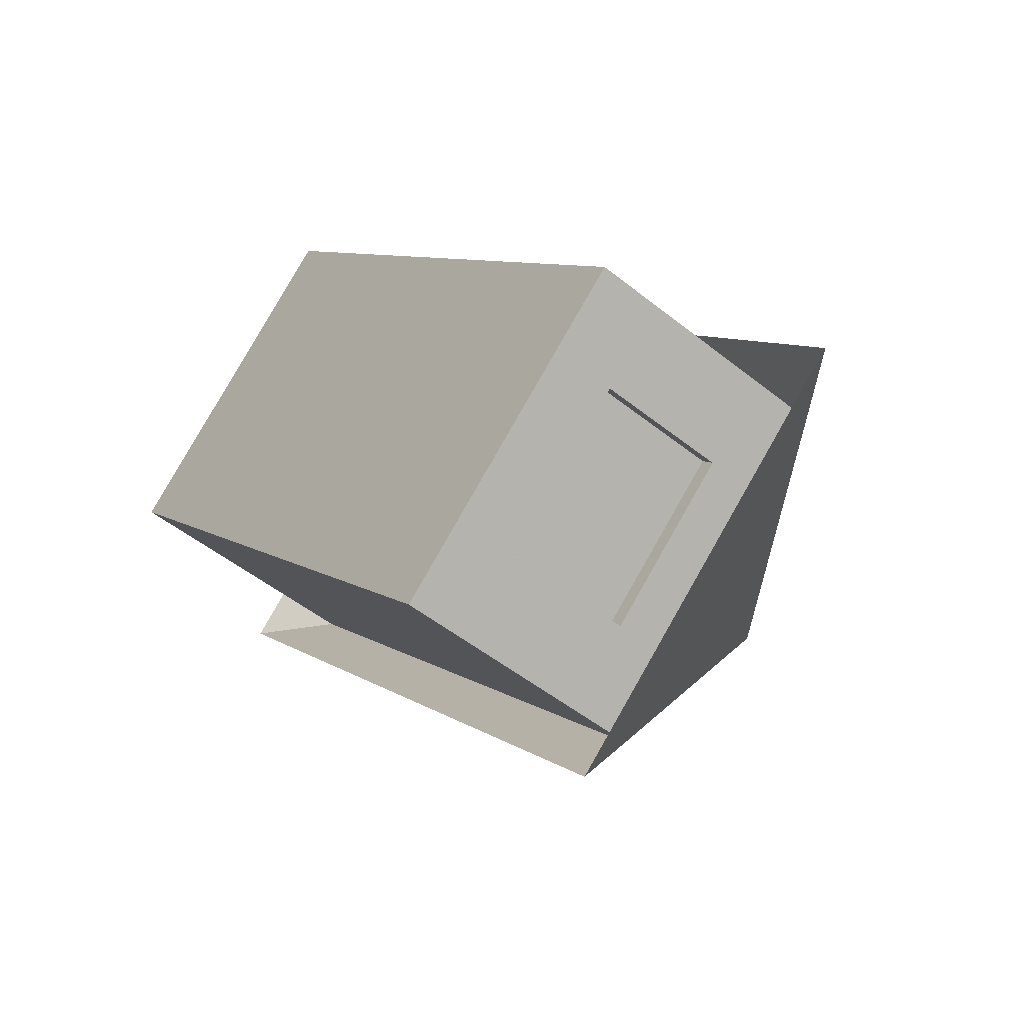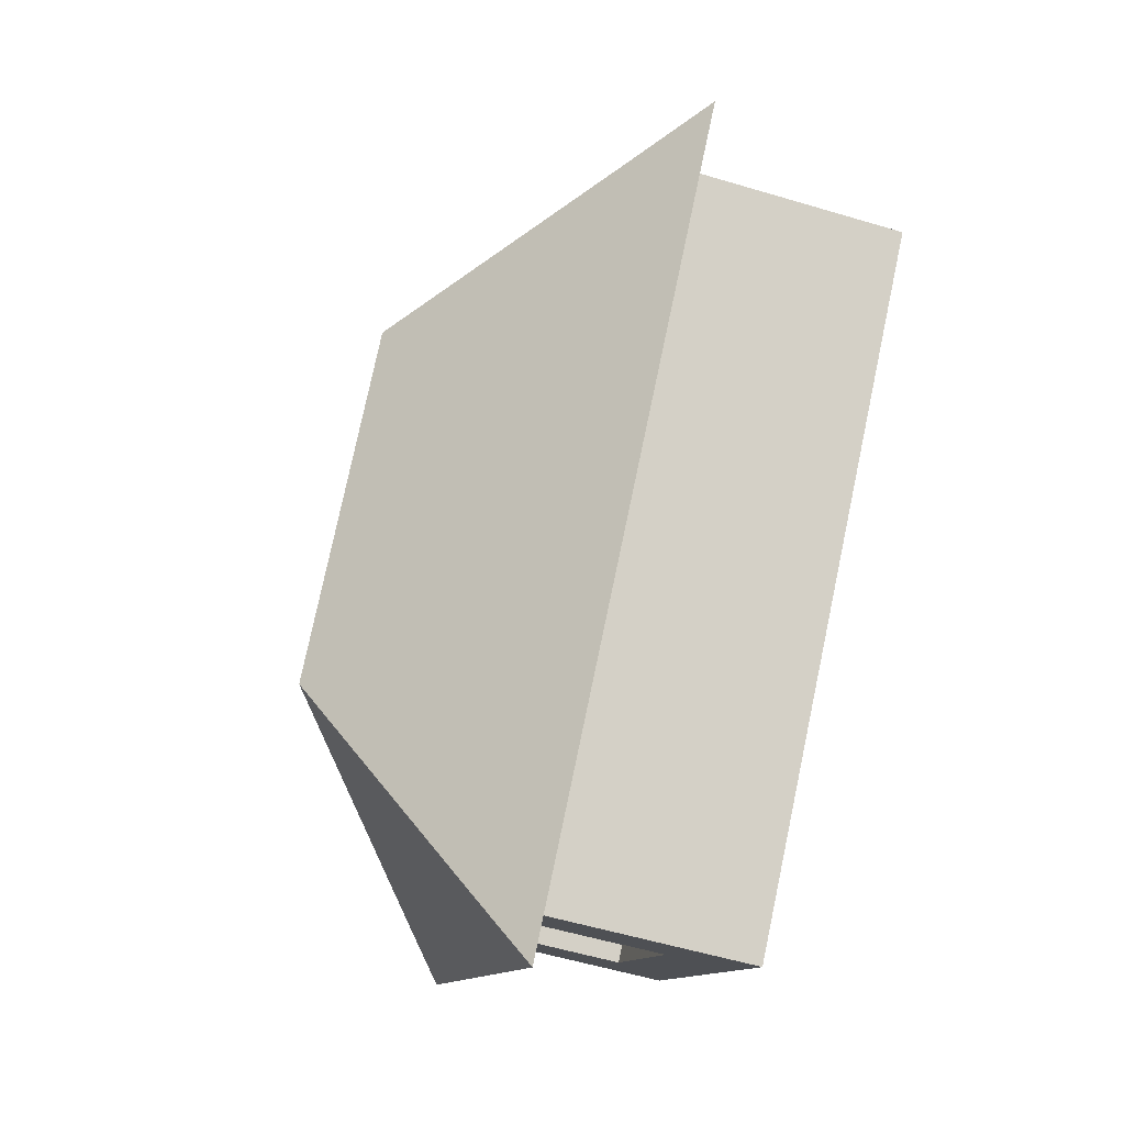
<metadata>
{"format":"obj","ext":"obj","renderer":"f3d","projection":"perspective","resolution":1024,"background":"white","views":[{"elev":-48.4,"azim":47.9,"up":"+Z"},{"elev":-54.7,"azim":-107.7,"up":"+Z"}]}
</metadata>
<code>
v -0.9764 0.75 0.3266
v -0.6074 0.75 0.6641
v -0.6074 0.375 0.6641
v -0.2385 0.75 1.002
v -0.6074 1.125 0.6641
v -0.9764 0.375 0.3266
v -0.9764 1.125 0.3266
v -0.2385 1.125 1.002
v -0.2385 0.375 1.002
f 1 5 7
f 6 2 1
f 2 8 5
f 3 4 2
f 1 2 5
f 6 3 2
f 2 4 8
f 3 9 4
v 1.588 0.75 -2.477
v 1.957 0.75 -2.14
v 1.957 1.125 -2.14
v 2.326 0.75 -1.802
v 1.957 0.375 -2.14
v 1.588 1.125 -2.477
v 1.588 0.375 -2.477
v 2.326 1.125 -1.802
v 2.326 0.375 -1.802
f 10 14 16
f 15 11 10
f 12 13 11
f 11 18 14
f 10 11 14
f 15 12 11
f 12 17 13
f 11 13 18
v 2.014 0.75 -0.8683
v 1.676 0.75 -0.4994
v 2.014 0.375 -0.8683
v 2.351 0.75 -1.237
v 2.014 1.125 -0.8683
v 2.351 0.375 -1.237
v 2.351 1.125 -1.237
v 1.676 1.125 -0.4994
v 1.676 0.375 -0.4994
f 20 23 26
f 21 22 19
f 19 25 23
f 27 19 20
f 20 19 23
f 21 24 22
f 19 22 25
f 27 21 19
v 1.265 0.375 -0.1979
v 1.265 0.75 -0.1979
v 0.9278 0 0.171
v 0.5903 0 0.5399
v 0.9278 0.75 0.171
v 0.5903 0.75 0.5399
v 0.5903 0.375 0.5399
v 0.5903 1.125 0.5399
v 1.265 1.125 -0.1979
v 1.265 0 -0.1979
v 0.9278 1.125 0.171
v 0.9278 0.375 0.171
f 39 33 34
f 32 35 33
f 29 38 32
f 39 31 30
f 28 30 37
f 29 39 28
f 39 32 33
f 32 38 35
f 29 36 38
f 39 34 31
f 28 39 30
f 29 32 39
v 0.9488 1.212 0.8725
v 0.03147 2 0.7064
v 1.413 1.5 -0.06294
v 0.06294 1.5 1.413
v 0 2.5 -0
v 0.7064 2 -0.03147
v -1.413 1.5 0.06294
v 0.7379 1.5 0.6749
v 0.6749 2.5 -0.7379
v -0.06294 1.5 -1.413
v 1.818 1.212 -0.07823
v -0.08305 1.212 -1.817
v -1.822 1.212 0.08397
v 0.07914 1.212 1.823
v 2.763 1.5 -1.539
v 1.287 1.5 -2.889
v 1.35 2.5 -1.476
v 1.267 1.212 -3.293
v 3.168 1.212 -1.554
v -0.8716 1.212 0.9536
v -0.9527 1.212 -0.8667
v -0.07299 1.356 -1.615
v 2.056 2 -1.507
v 2.218 1.212 -2.424
v 2.088 1.5 -0.8008
v 0.5919 1.212 -2.555
v 2.493 1.212 -0.8161
v -0.7379 1.5 -0.6749
v -0.6749 1.5 0.7379
v -0.7064 2 0.03147
v -0.03147 2 -0.7064
v 0.612 1.5 -2.151
v 1.616 1.356 -0.07058
v 0.07104 1.356 1.618
v -1.618 1.356 0.07345
v 2.025 1.5 -2.214
v 1.318 2 -2.182
v 1.277 1.356 -3.091
v 2.965 1.356 -1.546
v 2.291 1.356 -0.8085
v 2.121 1.356 -2.319
v -0.8453 1.356 -0.7708
v 0.8433 1.356 0.7737
v -0.7732 1.356 0.8457
v 0.6435 2 -1.444
v 1.381 2 -0.7693
v 0.6019 1.356 -2.353
v 2.864 1.428 -1.543
v 1.272 1.284 -3.192
v 1.012 2.5 -1.107
v 0.4004 1.5 1.044
v 1.303 1.75 -2.535
v 1.656 1.5 -2.551
v -1.515 1.428 0.0682
v 0.07509 1.284 1.721
v 1.514 1.428 -0.06676
v 0.2745 1.5 -1.782
v -0.0472 1.75 -1.06
v -1.06 1.75 0.04721
v 1.06 1.75 -0.04721
v 0.04721 1.75 1.06
v -1.044 1.5 0.4004
v -1.075 1.5 -0.306
v 2.831 1.212 -1.185
v 0.9294 1.212 -2.924
v 1.75 1.5 -0.4319
v 0.5139 1.212 1.348
v -0.3962 1.212 1.388
v -0.5179 1.212 -1.342
v -0.06797 1.428 -1.514
v 1.742 1.212 -2.858
v 1.703 2.25 -1.491
v -0.07802 1.284 -1.716
v -1.387 1.212 -0.3914
v -1.347 1.212 0.5188
v 1.384 1.212 0.3971
v 0.01574 2.25 0.3532
v 2.409 1.75 -1.523
v 0.3532 2.25 -0.01573
v 1.075 1.5 0.306
v 2.693 1.212 -1.989
v 0.3375 2.5 -0.3689
v 2.425 1.5 -1.17
v 0.2544 1.212 -2.186
v 2.156 1.212 -0.4472
v -0.4004 1.5 -1.044
v -0.306 1.5 1.075
v -0.3532 2.25 0.01573
v -0.01573 2.25 -0.3532
v 0.9495 1.5 -2.52
v 1.717 1.284 -0.0744
v 0.06699 1.428 1.515
v -1.72 1.284 0.07871
v 2.394 1.5 -1.876
v 1.334 2.25 -1.829
v 1.282 1.428 -2.99
v 3.067 1.284 -1.55
v 2.628 1.356 -1.177
v 1.953 1.356 -0.4395
v 2.189 1.428 -0.8046
v 2.392 1.284 -0.8123
v 2.169 1.284 -2.371
v 2.073 1.428 -2.266
v 1.699 1.356 -2.705
v 2.543 1.356 -1.932
v 1.687 2 -1.845
v 2.041 1.75 -1.86
v 1.672 1.75 -2.198
v -0.899 1.284 -0.8188
v -0.7916 1.428 -0.7229
v -1.231 1.356 -0.3487
v -0.4591 1.356 -1.193
v 0.896 1.284 0.8231
v 0.7906 1.428 0.7243
v 1.229 1.356 0.3516
v 0.4572 1.356 1.196
v -0.8224 1.284 0.8996
v -0.7241 1.428 0.7918
v -0.3511 1.356 1.232
v -1.195 1.356 0.4596
v 0.9809 2 -1.813
v 0.306 2 -1.075
v 0.6277 1.75 -1.797
v 0.6592 2.25 -1.091
v -0.3375 2 0.3689
v -0.6907 1.75 0.3847
v -0.3217 1.75 0.7221
v 0.3689 2 0.3375
v 0.3847 1.75 0.6907
v 0.7221 1.75 0.3217
v -0.3689 2 -0.3375
v -0.3847 1.75 -0.6907
v -0.7221 1.75 -0.3217
v 1.719 2 -1.138
v 1.044 2 -0.4004
v 1.028 2.25 -0.7536
v 1.735 1.75 -0.7851
v 0.9394 1.356 -2.722
v 0.2645 1.356 -1.984
v 0.5969 1.284 -2.454
v 0.607 1.428 -2.252
v 0.2695 1.428 -1.883
v 0.2594 1.284 -2.085
v 0.9344 1.284 -2.823
v 1.397 1.75 -0.4161
v 0.6907 2.25 -0.3847
v 1.366 2.25 -1.123
v 0.3217 2.25 -0.7221
v 0.2903 1.75 -1.429
v 0.9652 1.75 -2.166
v -1.12 1.428 0.43
v -0.3286 1.428 1.154
v -0.3737 1.284 1.31
v 0.4288 1.428 1.12
v 1.152 1.428 0.3288
v 1.307 1.284 0.3743
v -0.4298 1.428 -1.118
v -1.153 1.428 -0.3273
v -1.309 1.284 -0.37
v 2.729 1.284 -1.181
v 2.527 1.428 -1.174
v 2.618 1.284 -1.961
v 1.852 1.428 -0.4357
v 2.054 1.284 -0.4433
v -0.4885 1.284 -1.268
v 0.4856 1.284 1.272
v -1.271 1.284 0.4892
v 0.9967 2.25 -1.46
v 1.721 1.284 -2.782
v 1.677 1.428 -2.628
v 2.469 1.428 -1.904
v 2.072 1.75 -1.154
v 0.9444 1.428 -2.621
f 212 55 135
f 122 117 211
f 49 125 97
f 43 90 100
f 46 101 98
f 87 144 210
f 209 80 143
f 208 63 110
f 207 56 134
f 132 114 206
f 94 106 205
f 112 108 204
f 54 133 117
f 124 140 203
f 138 139 202
f 136 120 201
f 137 87 200
f 103 136 199
f 62 145 111
f 62 146 145
f 75 92 147
f 198 60 113
f 197 81 150
f 109 151 196
f 195 40 115
f 194 82 154
f 131 155 193
f 192 59 107
f 191 83 158
f 93 159 190
f 189 76 91
f 188 84 162
f 187 48 163
f 69 164 127
f 69 165 164
f 68 126 166
f 41 167 116
f 41 168 167
f 47 119 169
f 70 170 128
f 70 171 170
f 67 102 172
f 173 111 186
f 174 175 185
f 105 176 184
f 183 77 88
f 182 86 179
f 181 71 180
f 178 180 86
f 61 181 178
f 109 96 181
f 123 179 65
f 51 182 123
f 112 178 182
f 104 88 57
f 65 183 104
f 179 177 183
f 184 85 174
f 99 174 45
f 42 184 99
f 185 48 121
f 118 121 44
f 45 185 118
f 186 56 89
f 175 89 48
f 85 186 175
f 172 98 69
f 172 102 98
f 102 46 98
f 170 172 69
f 170 171 172
f 171 67 172
f 128 127 44
f 128 170 127
f 170 69 127
f 169 99 45
f 169 119 99
f 119 42 99
f 167 169 45
f 167 168 169
f 168 47 169
f 116 118 44
f 116 167 118
f 167 45 118
f 166 100 41
f 166 126 100
f 126 43 100
f 164 166 41
f 164 165 166
f 165 68 166
f 127 116 44
f 127 164 116
f 164 41 116
f 161 163 84
f 70 187 161
f 128 121 187
f 96 162 71
f 49 188 96
f 97 161 188
f 129 91 55
f 71 189 129
f 162 160 189
f 190 83 157
f 101 157 68
f 46 190 101
f 131 158 73
f 43 191 131
f 126 157 191
f 94 107 53
f 73 192 94
f 158 156 192
f 193 82 153
f 90 153 47
f 43 193 90
f 95 154 72
f 42 194 95
f 119 153 194
f 130 115 50
f 72 195 130
f 154 152 195
f 196 81 149
f 125 149 67
f 49 196 125
f 93 150 74
f 46 197 93
f 102 149 197
f 132 113 52
f 74 198 132
f 150 148 198
f 147 91 76
f 147 92 91
f 92 55 91
f 145 147 76
f 145 146 147
f 146 75 147
f 111 134 56
f 111 145 134
f 145 76 134
f 199 78 137
f 140 137 79
f 66 199 140
f 200 54 122
f 139 122 64
f 79 200 139
f 201 63 141
f 144 141 80
f 78 201 144
f 202 64 105
f 95 105 42
f 72 202 95
f 203 79 138
f 130 138 72
f 50 203 130
f 117 146 62
f 117 133 146
f 133 75 146
f 204 60 148
f 151 148 81
f 61 204 151
f 205 40 152
f 155 152 82
f 73 205 155
f 206 59 156
f 159 156 83
f 74 206 159
f 160 134 76
f 84 207 160
f 163 89 207
f 88 110 57
f 77 208 88
f 143 141 208
f 135 143 77
f 55 209 135
f 92 142 209
f 210 80 142
f 133 142 75
f 54 210 133
f 98 165 69
f 98 101 165
f 101 68 165
f 100 168 41
f 100 90 168
f 90 47 168
f 97 171 70
f 97 125 171
f 125 67 171
f 211 62 173
f 176 173 85
f 64 211 176
f 177 135 77
f 86 212 177
f 180 129 212
f 212 129 55
f 122 54 117
f 87 78 144
f 209 142 80
f 208 141 63
f 207 89 56
f 132 52 114
f 94 53 106
f 112 51 108
f 124 66 140
f 138 79 139
f 136 58 120
f 137 78 87
f 103 58 136
f 198 148 60
f 197 149 81
f 109 61 151
f 195 152 40
f 194 153 82
f 131 73 155
f 192 156 59
f 191 157 83
f 93 74 159
f 189 160 76
f 188 161 84
f 187 121 48
f 173 62 111
f 174 85 175
f 105 64 176
f 183 177 77
f 182 178 86
f 181 96 71
f 178 181 180
f 61 109 181
f 109 49 96
f 123 182 179
f 51 112 182
f 112 61 178
f 104 183 88
f 65 179 183
f 179 86 177
f 184 176 85
f 99 184 174
f 42 105 184
f 185 175 48
f 118 185 121
f 45 174 185
f 186 111 56
f 175 186 89
f 85 173 186
f 161 187 163
f 70 128 187
f 128 44 121
f 96 188 162
f 49 97 188
f 97 70 161
f 129 189 91
f 71 162 189
f 162 84 160
f 190 159 83
f 101 190 157
f 46 93 190
f 131 191 158
f 43 126 191
f 126 68 157
f 94 192 107
f 73 158 192
f 158 83 156
f 193 155 82
f 90 193 153
f 43 131 193
f 95 194 154
f 42 119 194
f 119 47 153
f 130 195 115
f 72 154 195
f 154 82 152
f 196 151 81
f 125 196 149
f 49 109 196
f 93 197 150
f 46 102 197
f 102 67 149
f 132 198 113
f 74 150 198
f 150 81 148
f 199 136 78
f 140 199 137
f 66 103 199
f 200 87 54
f 139 200 122
f 79 137 200
f 201 120 63
f 144 201 141
f 78 136 201
f 202 139 64
f 95 202 105
f 72 138 202
f 203 140 79
f 130 203 138
f 50 124 203
f 204 108 60
f 151 204 148
f 61 112 204
f 205 106 40
f 155 205 152
f 73 94 205
f 206 114 59
f 159 206 156
f 74 132 206
f 160 207 134
f 84 163 207
f 163 48 89
f 88 208 110
f 77 143 208
f 143 80 141
f 135 209 143
f 55 92 209
f 92 75 142
f 210 144 80
f 133 210 142
f 54 87 210
f 211 117 62
f 176 211 173
f 64 122 211
f 177 212 135
f 86 180 212
f 180 71 129
v -1.413 0 0.06294
v -0.06294 0 -1.413
v 1.413 0 -0.06294
v 0.06294 0 1.413
v 1.413 1.5 -0.06294
v 0.06294 1.5 1.413
v 0.612 0 -2.151
v -1.413 1.5 0.06294
v 0.7379 1.5 0.6749
v -0.06294 1.5 -1.413
v 0.06294 0.75 1.413
v 1.413 0.75 -0.06294
v 1.287 0 -2.889
v 2.763 0 -1.539
v 0.7379 0 0.6749
v 2.763 1.5 -1.539
v 0.6749 0 -0.7379
v 1.287 1.5 -2.889
v -0.6749 0 0.7379
v -0.7379 0 -0.6749
v 2.025 0 -2.214
v 2.763 0.75 -1.539
v 2.088 1.5 -0.8008
v 2.088 0 -0.8008
v -1.413 0.75 0.06294
v -0.06294 0.75 -1.413
v -0.7379 1.5 -0.6749
v -0.6749 1.5 0.7379
v 0.612 1.5 -2.151
v 1.287 0.75 -2.889
v 2.025 1.5 -2.214
v 1.35 0 -1.476
v 0.612 0.75 -2.151
v 1.265 0.375 -0.1979
v 0.7379 0.75 0.6749
v -0.7379 0.75 -0.6749
v -0 0 0
v -0.4004 0 -1.044
v -0.306 0 1.075
v 1.012 0 -1.107
v 1.044 0 -0.4004
v 1.687 0 -1.845
v 0.4004 0 1.044
v 1.413 1.125 -0.06294
v 0.06294 1.125 1.413
v 0.4004 1.5 1.044
v 1.656 1.5 -2.551
v 1.287 0.375 -2.889
v 0.2745 0 -1.782
v 0.2745 1.5 -1.782
v -1.044 1.5 0.4004
v -1.075 1.5 -0.306
v -0.06294 0.375 -1.413
v -1.413 0.375 0.06294
v 1.75 0 -0.4319
v 1.75 1.5 -0.4319
v -1.075 0 -0.306
v 2.763 0.375 -1.539
v 2.394 0 -1.876
v 1.656 0 -2.551
v 2.763 1.125 -1.539
v 0.9495 0 -2.52
v 1.075 1.5 0.306
v 0.06294 0.375 1.413
v 1.413 0.375 -0.06294
v 2.425 1.5 -1.17
v 1.075 0 0.306
v 2.425 0 -1.17
v 0.306 0 -1.075
v -1.044 0 0.4004
v -1.413 1.125 0.06294
v -0.06294 1.125 -1.413
v -0.4004 1.5 -1.044
v -0.306 1.5 1.075
v 0.9495 1.5 -2.52
v 1.287 1.125 -2.889
v 2.394 1.5 -1.876
v 1.719 0 -1.138
v 0.9809 0 -1.813
v 2.425 0.75 -1.17
v 1.75 0.75 -0.4319
v 2.088 1.125 -0.8008
v 2.088 0.375 -0.8008
v 2.394 0.75 -1.876
v 1.656 0.75 -2.551
v 2.025 0.375 -2.214
v 2.025 1.125 -2.214
v 0.9495 0.75 -2.52
v 0.2745 0.75 -1.782
v 0.612 0.375 -2.151
v 0.612 1.125 -2.151
v -0.306 0.75 1.075
v -1.044 0.75 0.4004
v -0.6749 1.125 0.7379
v -0.6749 0.375 0.7379
v 0.4004 0.75 1.044
v 0.7379 0.375 0.6749
v 0.7379 1.125 0.6749
v -0.4004 0.75 -1.044
v -1.075 0.75 -0.306
v -0.7379 0.375 -0.6749
v -0.7379 1.125 -0.6749
v 0.3689 0 0.3375
v -0.3689 0 -0.3375
v -0.3375 0 0.3689
v 0.3375 0 -0.3689
v -0.03147 0 -0.7064
v -0.7064 0 0.03147
v 0.03147 0 0.7064
v -1.075 1.125 -0.306
v -1.075 0.375 -0.306
v -0.4004 0.375 -1.044
v 1.075 1.125 0.306
v 1.676 0.75 -0.4994
v 0.4004 0.375 1.044
v -1.044 0.375 0.4004
v -1.044 1.125 0.4004
v -0.306 1.125 1.075
v 0.2745 1.125 -1.782
v 0.2745 0.375 -1.782
v 0.9495 0.375 -2.52
v 1.656 1.125 -2.551
v 1.656 0.375 -2.551
v 1.381 0 -0.7693
v 0.6435 0 -1.444
v 1.318 0 -2.182
v 2.425 0.375 -1.17
v 2.056 0 -1.507
v 2.394 1.125 -1.876
v 0.9495 1.125 -2.52
v 2.425 1.125 -1.17
v 1.75 1.125 -0.4319
v 1.75 0.375 -0.4319
v 2.394 0.375 -1.876
v -0.306 0.375 1.075
v 0.4004 1.125 1.044
v -0.4004 1.125 -1.044
v 0.7064 0 -0.03147
v 1.588 0.75 -2.477
v 1.957 1.125 -2.14
v 2.326 0.75 -1.802
v 1.957 0.375 -2.14
v 1.588 1.125 -2.477
v 1.588 0.375 -2.477
v 2.326 1.125 -1.802
v 2.326 0.375 -1.802
v -0.9764 0.75 0.3266
v -0.6074 0.375 0.6641
v -0.2385 0.75 1.002
v -0.6074 1.125 0.6641
v -0.9764 0.375 0.3266
v -0.9764 1.125 0.3266
v -0.2385 1.125 1.002
v -0.2385 0.375 1.002
v 1.265 0.75 -0.1979
v 0.9278 0 0.171
v 0.5903 0 0.5399
v 0.5903 0.75 0.5399
v 0.5903 0.375 0.5399
v 0.5903 1.125 0.5399
v 1.265 1.125 -0.1979
v 1.265 0 -0.1979
v 0.9278 1.125 0.171
v 2.014 0.375 -0.8683
v 2.351 0.75 -1.237
v 2.014 1.125 -0.8683
v 2.351 0.375 -1.237
v 2.351 1.125 -1.237
v 1.676 1.125 -0.4994
v 1.676 0.375 -0.4994
f 253 279 350
f 285 284 349
f 348 218 257
f 251 276 347
f 296 270 346
f 267 295 345
f 345 326 293
f 292 273 343
f 342 230 288
f 289 273 341
f 254 271 340
f 280 270 339
f 274 272 338
f 261 291 337
f 252 290 336
f 297 356 335
f 259 299 334
f 300 260 333
f 301 302 332
f 331 241 303
f 330 223 257
f 307 363 328
f 282 307 328
f 308 276 327
f 224 246 277
f 275 310 325
f 311 265 324
f 312 313 323
f 264 314 322
f 315 255 321
f 316 317 320
f 319 229 318
f 316 318 249
f 250 316 232
f 250 281 319
f 282 317 231
f 269 282 213
f 232 320 269
f 321 216 251
f 231 321 251
f 249 321 317
f 322 248 312
f 283 312 237
f 220 322 283
f 323 232 269
f 266 269 213
f 237 323 266
f 324 214 250
f 313 250 232
f 248 324 313
f 309 370 247
f 215 246 374
f 217 325 256
f 325 373 256
f 227 368 369
f 247 372 310
f 255 276 216
f 227 327 255
f 309 308 327
f 330 361 304
f 266 305 237
f 213 328 266
f 329 240 263
f 283 263 220
f 283 305 329
f 286 257 218
f 306 286 240
f 328 359 305
f 331 245 301
f 284 301 238
f 222 331 284
f 332 219 261
f 265 261 214
f 238 332 265
f 333 225 274
f 302 274 219
f 245 333 302
f 299 355 334
f 288 297 242
f 230 334 288
f 335 233 272
f 260 272 225
f 242 335 260
f 336 236 267
f 253 267 215
f 229 336 253
f 337 244 252
f 281 252 229
f 214 337 281
f 338 233 254
f 291 254 244
f 219 338 291
f 339 234 292
f 293 381 344
f 236 339 295
f 340 226 280
f 290 280 236
f 244 340 290
f 341 234 296
f 297 355 351
f 243 341 299
f 342 242 300
f 303 300 245
f 303 287 342
f 278 273 228
f 294 278 235
f 295 379 376
f 344 235 268
f 256 268 217
f 224 344 256
f 294 381 378
f 277 293 224
f 215 345 277
f 346 226 271
f 298 271 233
f 298 356 354
f 304 276 223
f 304 366 347
f 231 347 307
f 308 257 223
f 247 348 308
f 221 348 310
f 349 238 311
f 314 311 248
f 239 349 314
f 350 227 315
f 318 315 249
f 229 350 318
f 341 352 299
f 346 353 296
f 298 358 346
f 341 353 357
f 306 365 330
f 329 359 364
f 307 366 360
f 329 362 306
f 227 371 309
f 279 374 368
f 256 367 224
f 310 375 325
f 292 379 339
f 343 377 292
f 295 382 345
f 294 380 343
f 253 215 279
f 285 222 284
f 348 258 218
f 251 216 276
f 296 234 270
f 267 236 295
f 345 382 326
f 292 234 273
f 342 287 230
f 289 228 273
f 254 233 271
f 280 226 270
f 274 225 272
f 261 219 291
f 252 244 290
f 297 351 356
f 259 243 299
f 300 242 260
f 301 245 302
f 331 262 241
f 330 304 223
f 307 360 363
f 282 231 307
f 308 223 276
f 224 367 246
f 275 221 310
f 311 238 265
f 312 248 313
f 264 239 314
f 315 227 255
f 316 249 317
f 319 281 229
f 316 319 318
f 250 319 316
f 250 214 281
f 282 320 317
f 269 320 282
f 232 316 320
f 321 255 216
f 231 317 321
f 249 315 321
f 322 314 248
f 283 322 312
f 220 264 322
f 323 313 232
f 266 323 269
f 237 312 323
f 324 265 214
f 313 324 250
f 248 311 324
f 309 371 370
f 215 277 246
f 217 275 325
f 325 375 373
f 227 279 368
f 247 370 372
f 255 327 276
f 227 309 327
f 309 247 308
f 330 365 361
f 266 328 305
f 213 282 328
f 329 306 240
f 283 329 263
f 283 237 305
f 286 330 257
f 306 330 286
f 328 363 359
f 331 303 245
f 284 331 301
f 222 262 331
f 332 302 219
f 265 332 261
f 238 301 332
f 333 260 225
f 302 333 274
f 245 300 333
f 299 352 355
f 288 334 297
f 230 259 334
f 335 298 233
f 260 335 272
f 242 297 335
f 336 290 236
f 253 336 267
f 229 252 336
f 337 291 244
f 281 337 252
f 214 261 337
f 338 272 233
f 291 338 254
f 219 274 338
f 339 270 234
f 293 326 381
f 236 280 339
f 340 271 226
f 290 340 280
f 244 254 340
f 341 273 234
f 297 334 355
f 243 289 341
f 342 288 242
f 303 342 300
f 303 241 287
f 278 343 273
f 294 343 278
f 295 339 379
f 344 294 235
f 256 344 268
f 224 293 344
f 294 344 381
f 277 345 293
f 215 267 345
f 346 270 226
f 298 346 271
f 298 335 356
f 304 347 276
f 304 361 366
f 231 251 347
f 308 348 257
f 247 310 348
f 221 258 348
f 349 284 238
f 314 349 311
f 239 285 349
f 350 279 227
f 318 350 315
f 229 253 350
f 341 357 352
f 346 358 353
f 298 354 358
f 341 296 353
f 306 362 365
f 329 305 359
f 307 347 366
f 329 364 362
f 227 369 371
f 279 215 374
f 256 373 367
f 310 372 375
f 292 377 379
f 343 380 377
f 295 376 382
f 294 378 380

</code>
